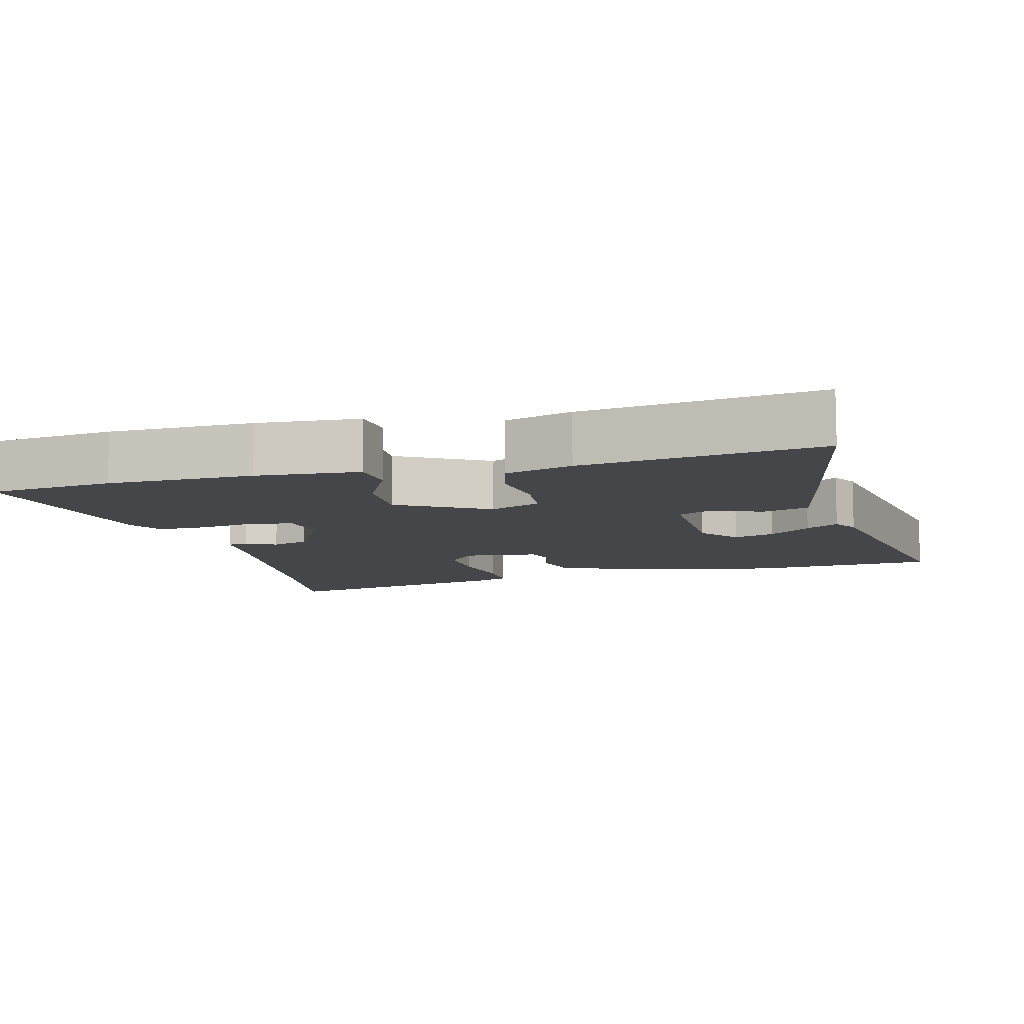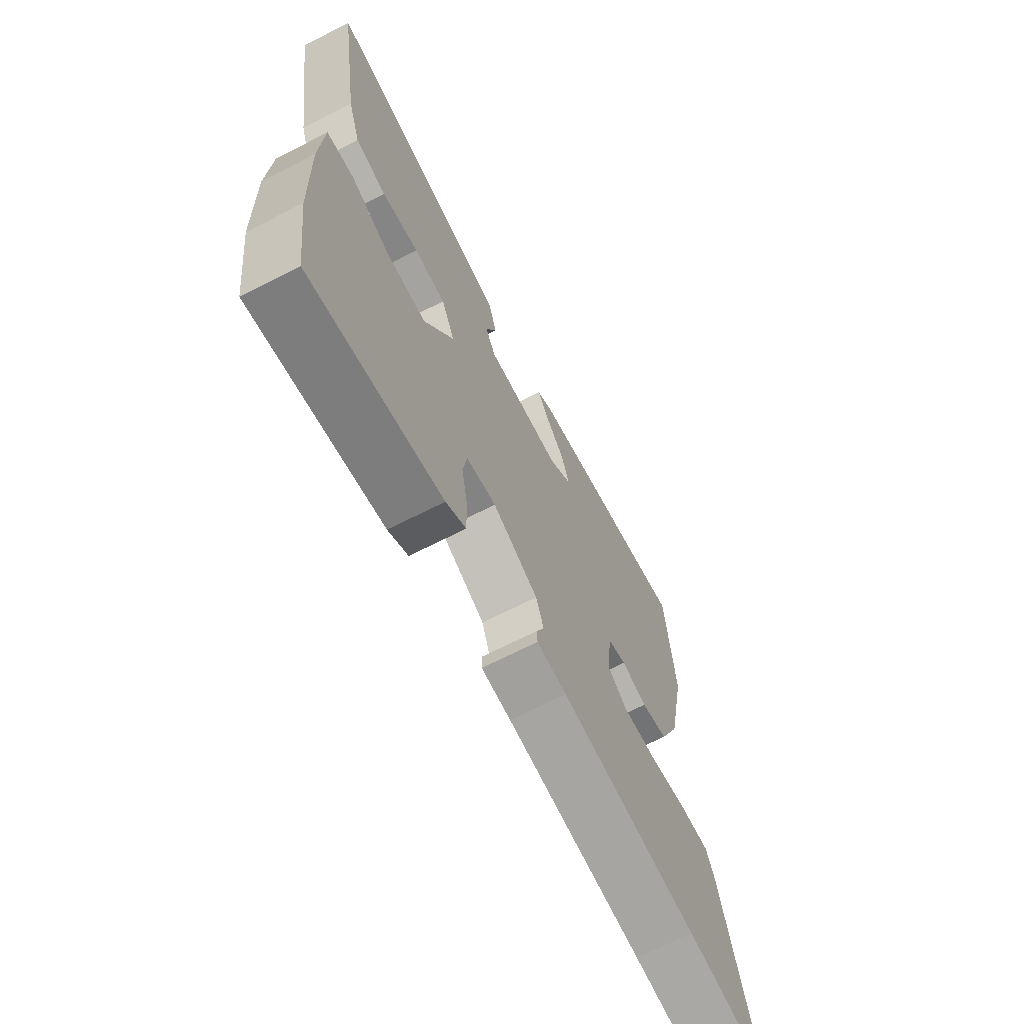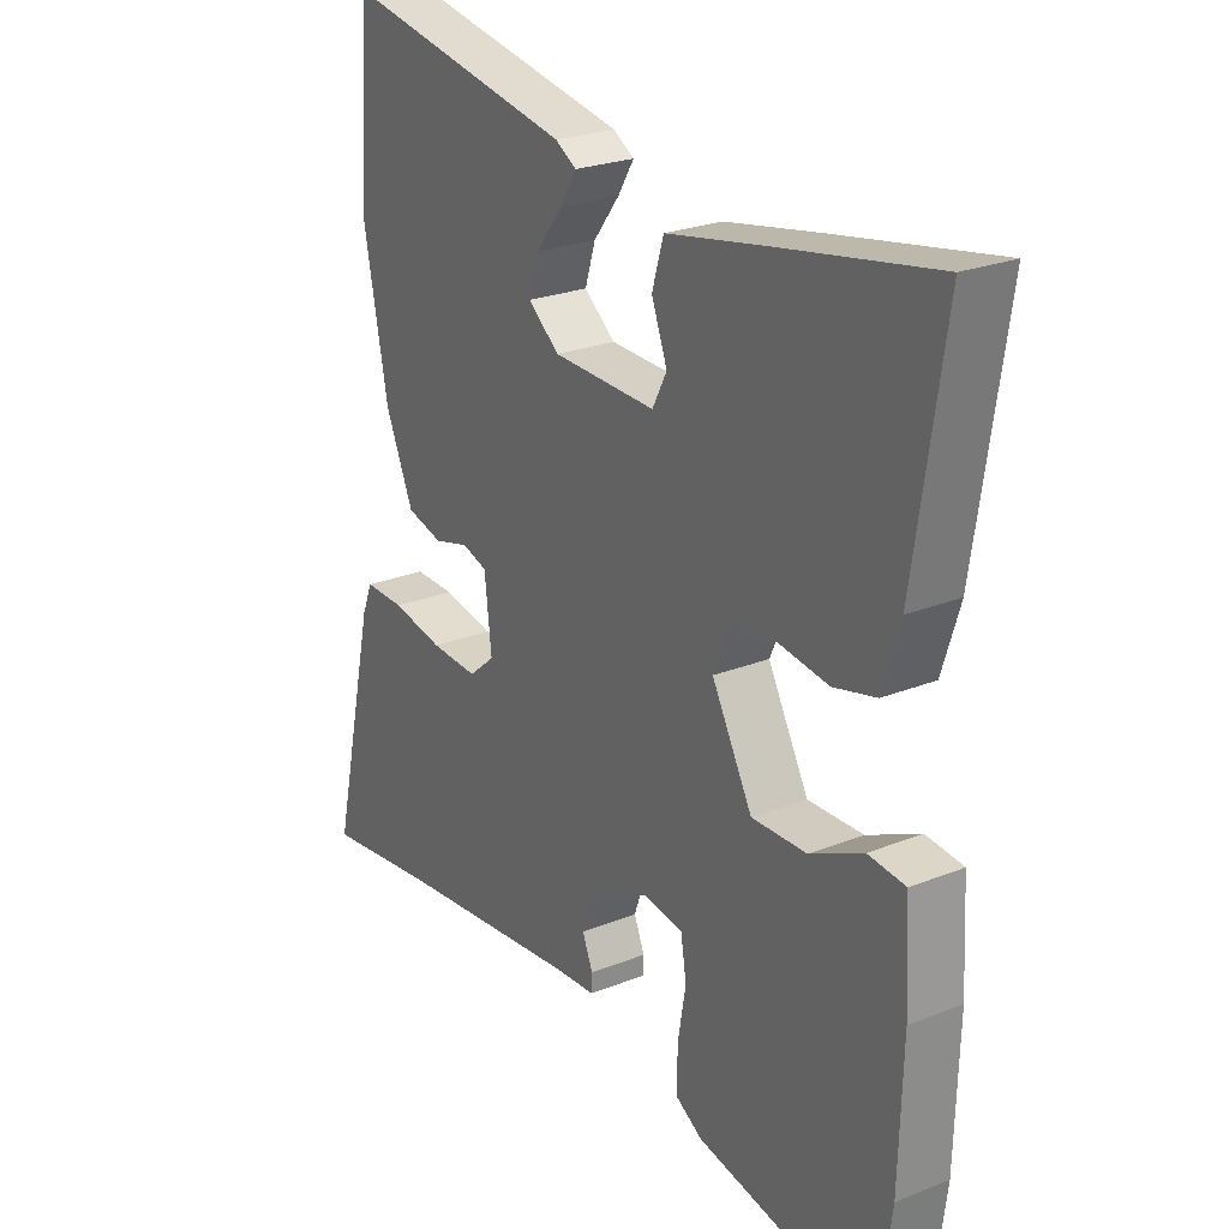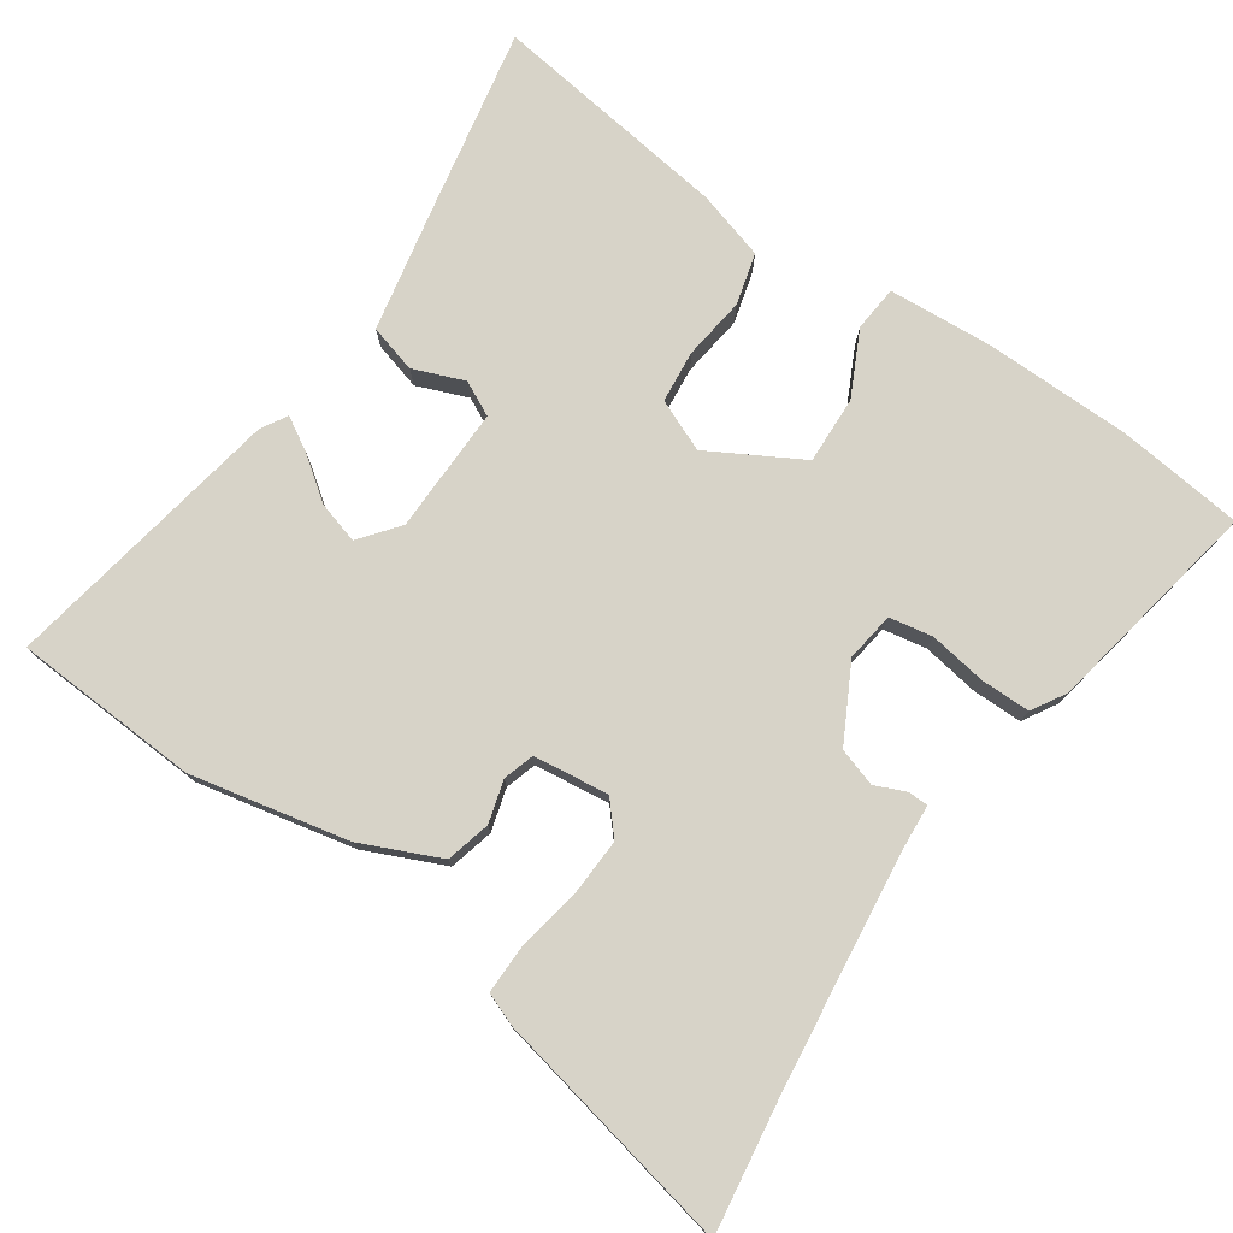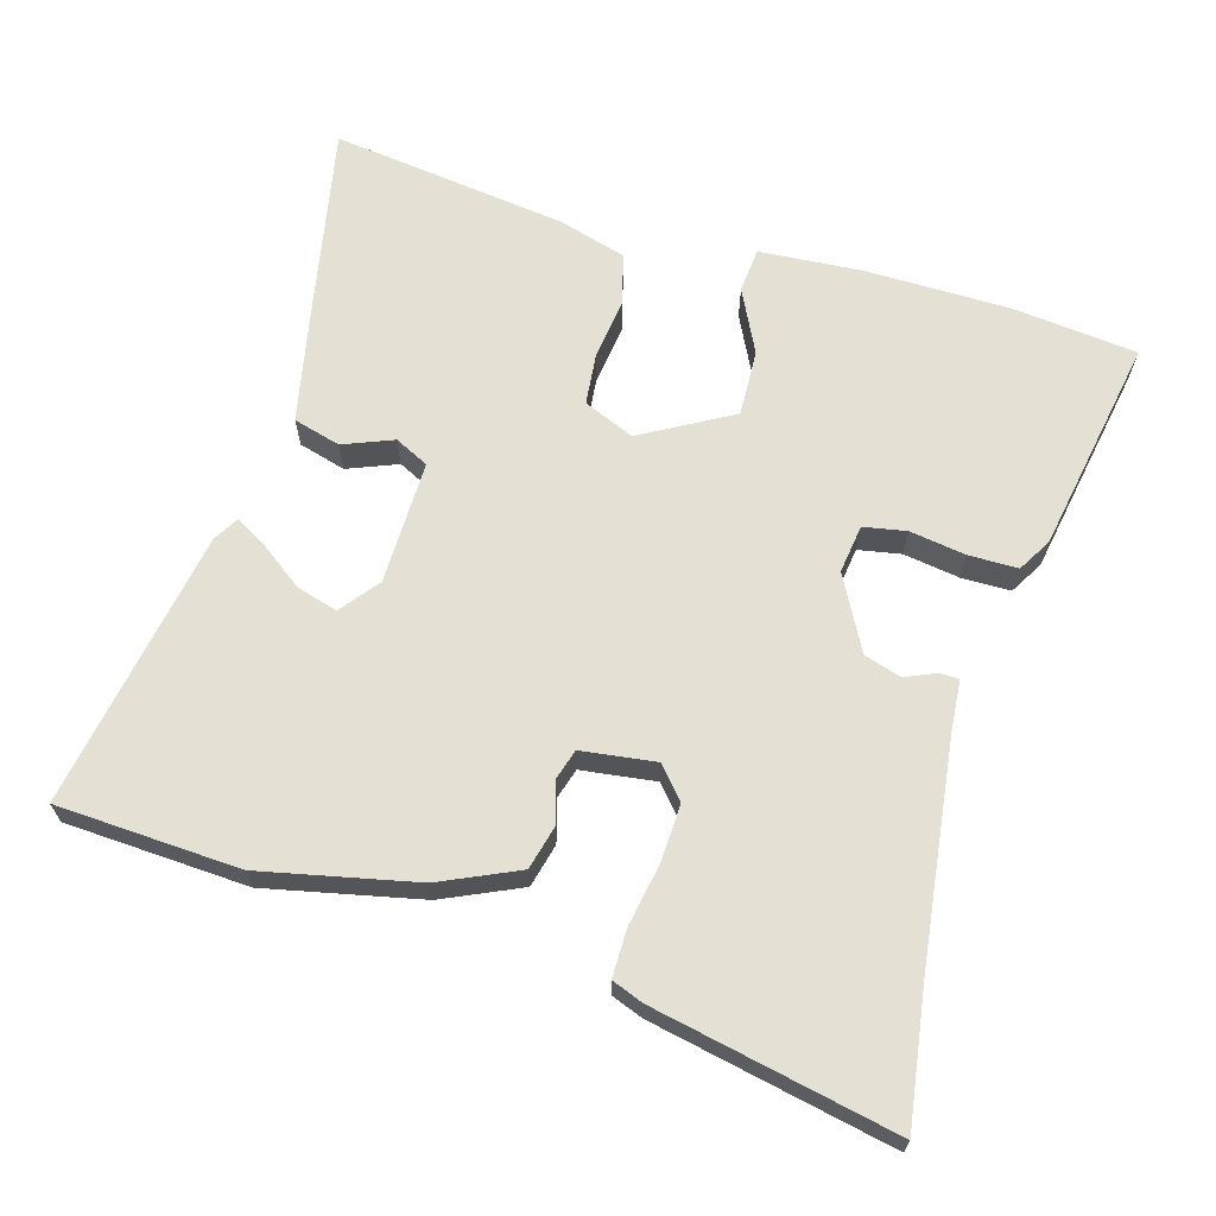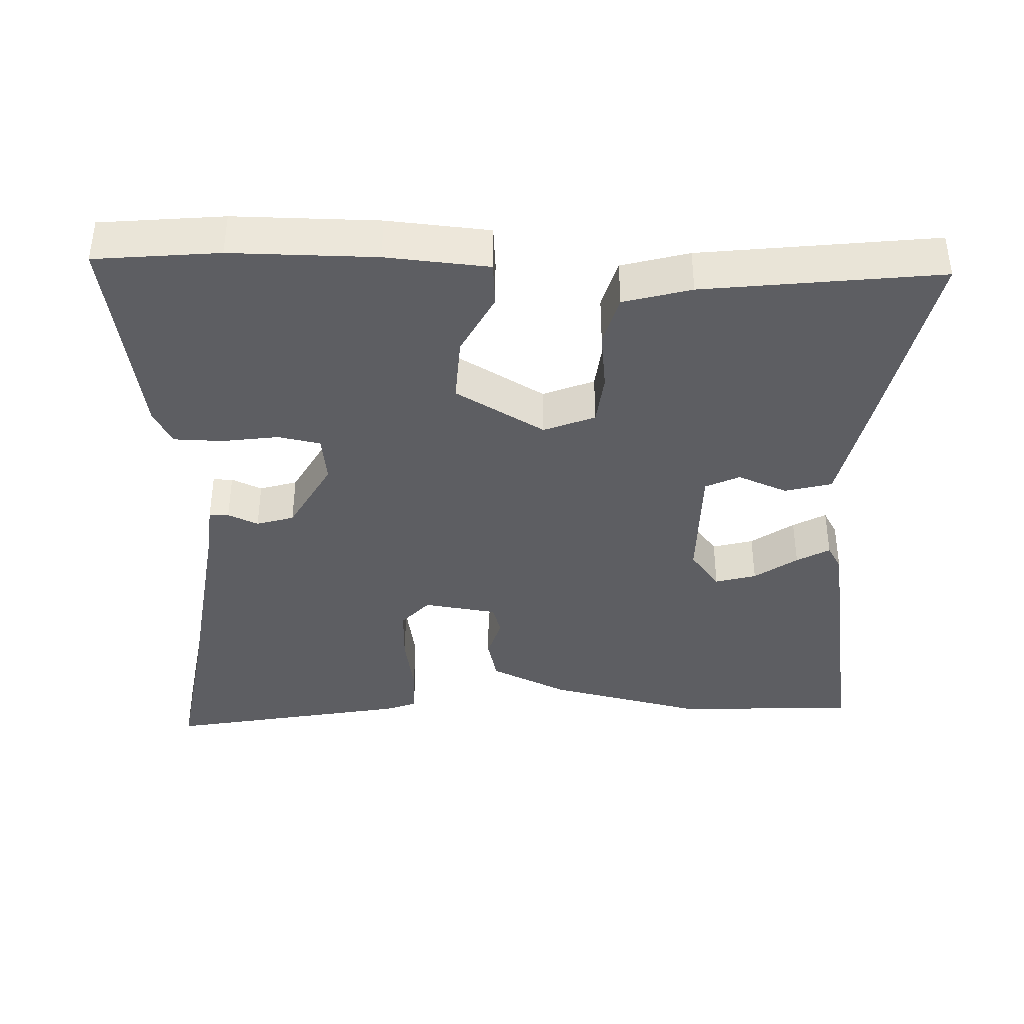
<metadata>
{"format":"obj","ext":"obj","renderer":"f3d","projection":"perspective","resolution":1024,"background":"white","views":[{"elev":-9.5,"azim":-76.2,"up":"+Y"},{"elev":-69.0,"azim":-63.0,"up":"+Z"},{"elev":24.4,"azim":-123.3,"up":"+Z"},{"elev":77.0,"azim":123.5,"up":"+Y"},{"elev":66.0,"azim":105.1,"up":"+Y"},{"elev":-39.1,"azim":-93.8,"up":"+Y"}]}
</metadata>
<code>
v -0.489 0.07 -0.587
v -0.512 0.07 -0.41
v -0.518 0.07 -0.203
v -0.51 0.07 -0.056
v -0.446 0.07 -0.049
v -0.355 0.07 -0.092
v -0.26 0.07 -0.094
v -0.19 0.07 0.036
v -0.222 0.07 0.108
v -0.296 0.07 0.114
v -0.383 0.07 0.101
v -0.456 0.07 0.119
v -0.486 0.07 0.215
v -0.537 0.07 0.552
v -0.265 0.07 0.504
v -0.097 0.07 0.473
v -0.077 0.07 0.406
v -0.104 0.07 0.334
v -0.079 0.07 0.286
v 0.098 0.07 0.292
v 0.152 0.07 0.336
v 0.134 0.07 0.394
v 0.089 0.07 0.453
v 0.061 0.07 0.499
v 0.097 0.07 0.521
v 0.493 0.07 0.599
v 0.512 0.07 0.338
v 0.469 0.07 0.117
v 0.421 0.07 0.005
v 0.359 0.07 -0.012
v 0.299 0.07 0.004
v 0.256 0.07 -0.01
v 0.244 0.07 -0.116
v 0.289 0.07 -0.154
v 0.37 0.07 -0.149
v 0.459 0.07 -0.131
v 0.528 0.07 -0.129
v 0.546 0.07 -0.173
v 0.623 0.07 -0.516
v 0.429 0.07 -0.491
v 0.107 0.07 -0.457
v 0.037 0.07 -0.453
v 0.036 0.07 -0.425
v 0.054 0.07 -0.381
v 0.036 0.07 -0.328
v -0.07 0.07 -0.274
v -0.139 0.07 -0.285
v -0.149 0.07 -0.346
v -0.135 0.07 -0.426
v -0.134 0.07 -0.496
v -0.181 0.07 -0.525
v -0.489 0 -0.587
v -0.512 0 -0.41
v -0.518 0 -0.203
v -0.51 0 -0.056
v -0.446 0 -0.049
v -0.355 0 -0.092
v -0.26 0 -0.094
v -0.19 0 0.036
v -0.222 0 0.108
v -0.296 0 0.114
v -0.383 0 0.101
v -0.456 0 0.119
v -0.486 0 0.215
v -0.537 0 0.552
v -0.265 0 0.504
v -0.097 0 0.473
v -0.077 0 0.406
v -0.104 0 0.334
v -0.079 0 0.286
v 0.098 0 0.292
v 0.152 0 0.336
v 0.134 0 0.394
v 0.089 0 0.453
v 0.061 0 0.499
v 0.097 0 0.521
v 0.493 0 0.599
v 0.512 0 0.338
v 0.469 0 0.117
v 0.421 0 0.005
v 0.359 0 -0.012
v 0.299 0 0.004
v 0.256 0 -0.01
v 0.244 0 -0.116
v 0.289 0 -0.154
v 0.37 0 -0.149
v 0.459 0 -0.131
v 0.528 0 -0.129
v 0.546 0 -0.173
v 0.623 0 -0.516
v 0.429 0 -0.491
v 0.107 0 -0.457
v 0.037 0 -0.453
v 0.036 0 -0.425
v 0.054 0 -0.381
v 0.036 0 -0.328
v -0.07 0 -0.274
v -0.139 0 -0.285
v -0.149 0 -0.346
v -0.135 0 -0.426
v -0.134 0 -0.496
v -0.181 0 -0.525
f 48 49 50 51
f 47 48 51 1
f 41 42 43 44
f 40 41 44 45
f 39 40 45 46
f 35 36 37 38
f 34 35 38 39
f 33 34 39 46
f 28 29 30 31
f 28 31 32
f 27 28 32
f 26 27 32
f 25 26 32
f 22 23 24 25
f 21 22 25
f 21 25 32
f 20 21 32 33
f 15 16 17 18
f 15 18 19
f 14 15 19
f 13 14 19
f 10 11 12 13
f 9 10 13 19
f 8 9 19 20
f 3 4 5 6
f 3 6 7
f 47 1 2 3
f 47 3 7
f 20 33 46 47
f 7 8 20 47
f 102 101 100 99
f 52 102 99 98
f 95 94 93 92
f 96 95 92 91
f 97 96 91 90
f 89 88 87 86
f 90 89 86 85
f 97 90 85 84
f 82 81 80 79
f 83 82 79
f 83 79 78
f 83 78 77
f 83 77 76
f 76 75 74 73
f 76 73 72
f 83 76 72
f 84 83 72 71
f 69 68 67 66
f 70 69 66
f 70 66 65
f 70 65 64
f 64 63 62 61
f 70 64 61 60
f 71 70 60 59
f 57 56 55 54
f 58 57 54
f 54 53 52 98
f 58 54 98
f 98 97 84 71
f 98 71 59 58
f 1 52 53 2
f 2 53 54 3
f 3 54 55 4
f 4 55 56 5
f 5 56 57 6
f 6 57 58 7
f 7 58 59 8
f 8 59 60 9
f 9 60 61 10
f 10 61 62 11
f 11 62 63 12
f 12 63 64 13
f 13 64 65 14
f 14 65 66 15
f 15 66 67 16
f 16 67 68 17
f 17 68 69 18
f 18 69 70 19
f 19 70 71 20
f 20 71 72 21
f 21 72 73 22
f 22 73 74 23
f 23 74 75 24
f 24 75 76 25
f 25 76 77 26
f 26 77 78 27
f 27 78 79 28
f 28 79 80 29
f 29 80 81 30
f 30 81 82 31
f 31 82 83 32
f 32 83 84 33
f 33 84 85 34
f 34 85 86 35
f 35 86 87 36
f 36 87 88 37
f 37 88 89 38
f 38 89 90 39
f 39 90 91 40
f 40 91 92 41
f 41 92 93 42
f 42 93 94 43
f 43 94 95 44
f 44 95 96 45
f 45 96 97 46
f 46 97 98 47
f 47 98 99 48
f 48 99 100 49
f 49 100 101 50
f 50 101 102 51
f 51 102 52 1

</code>
